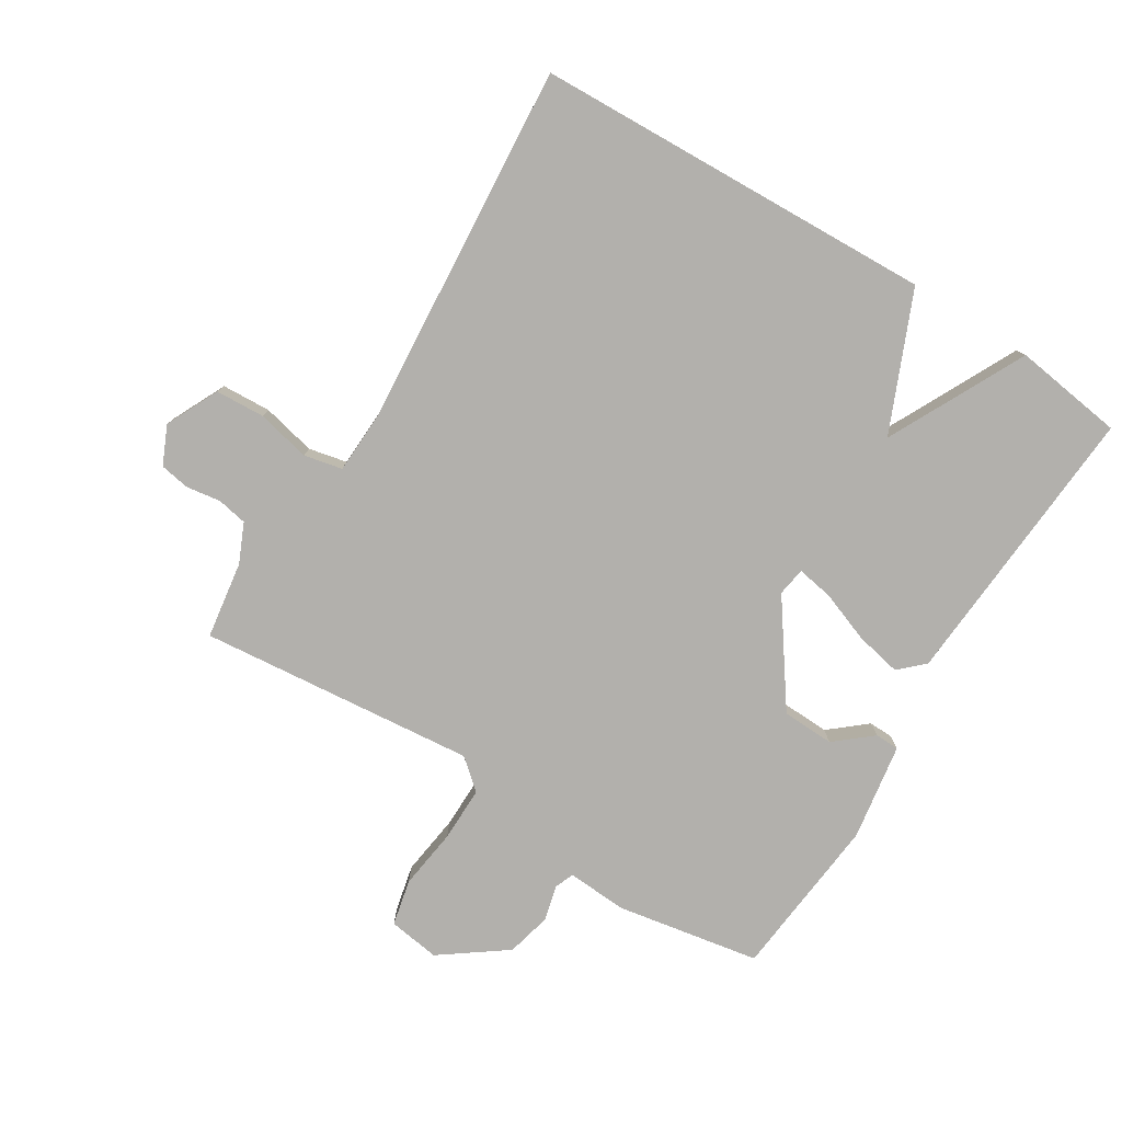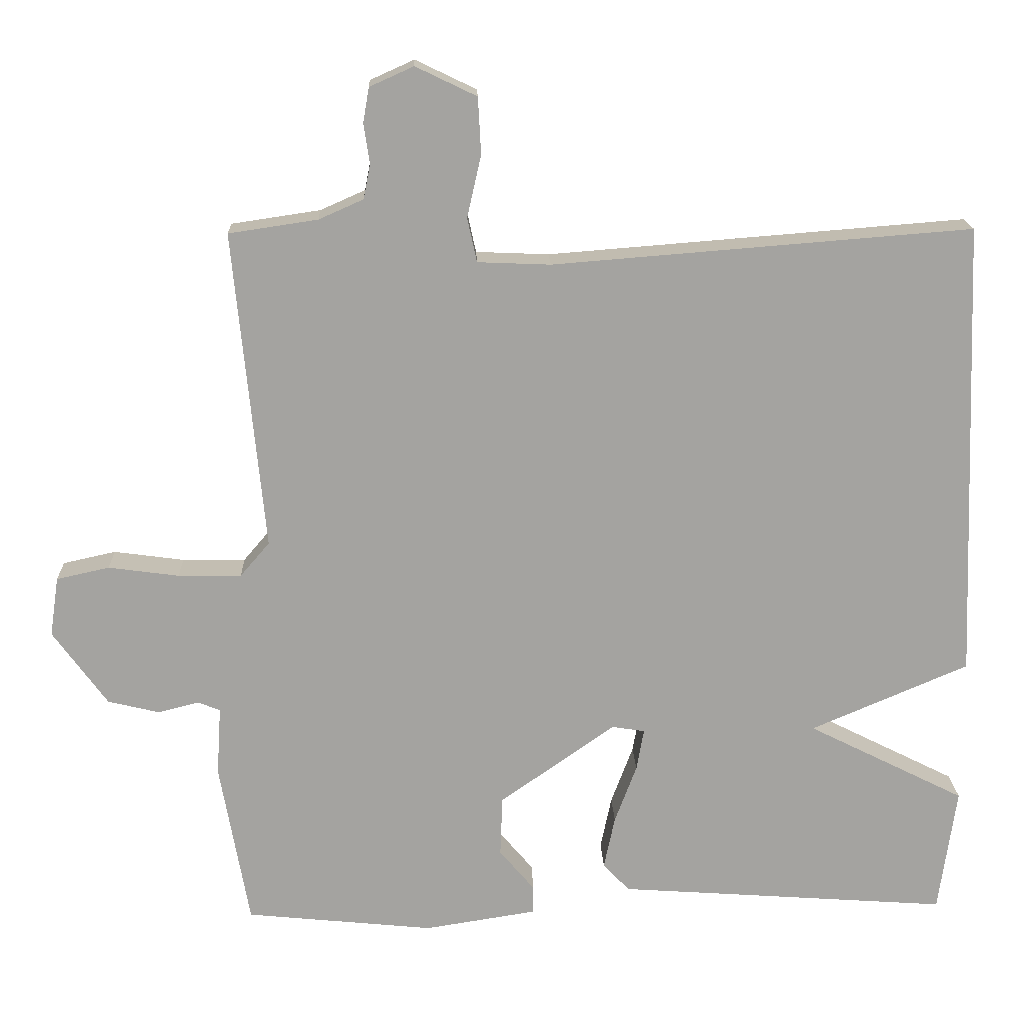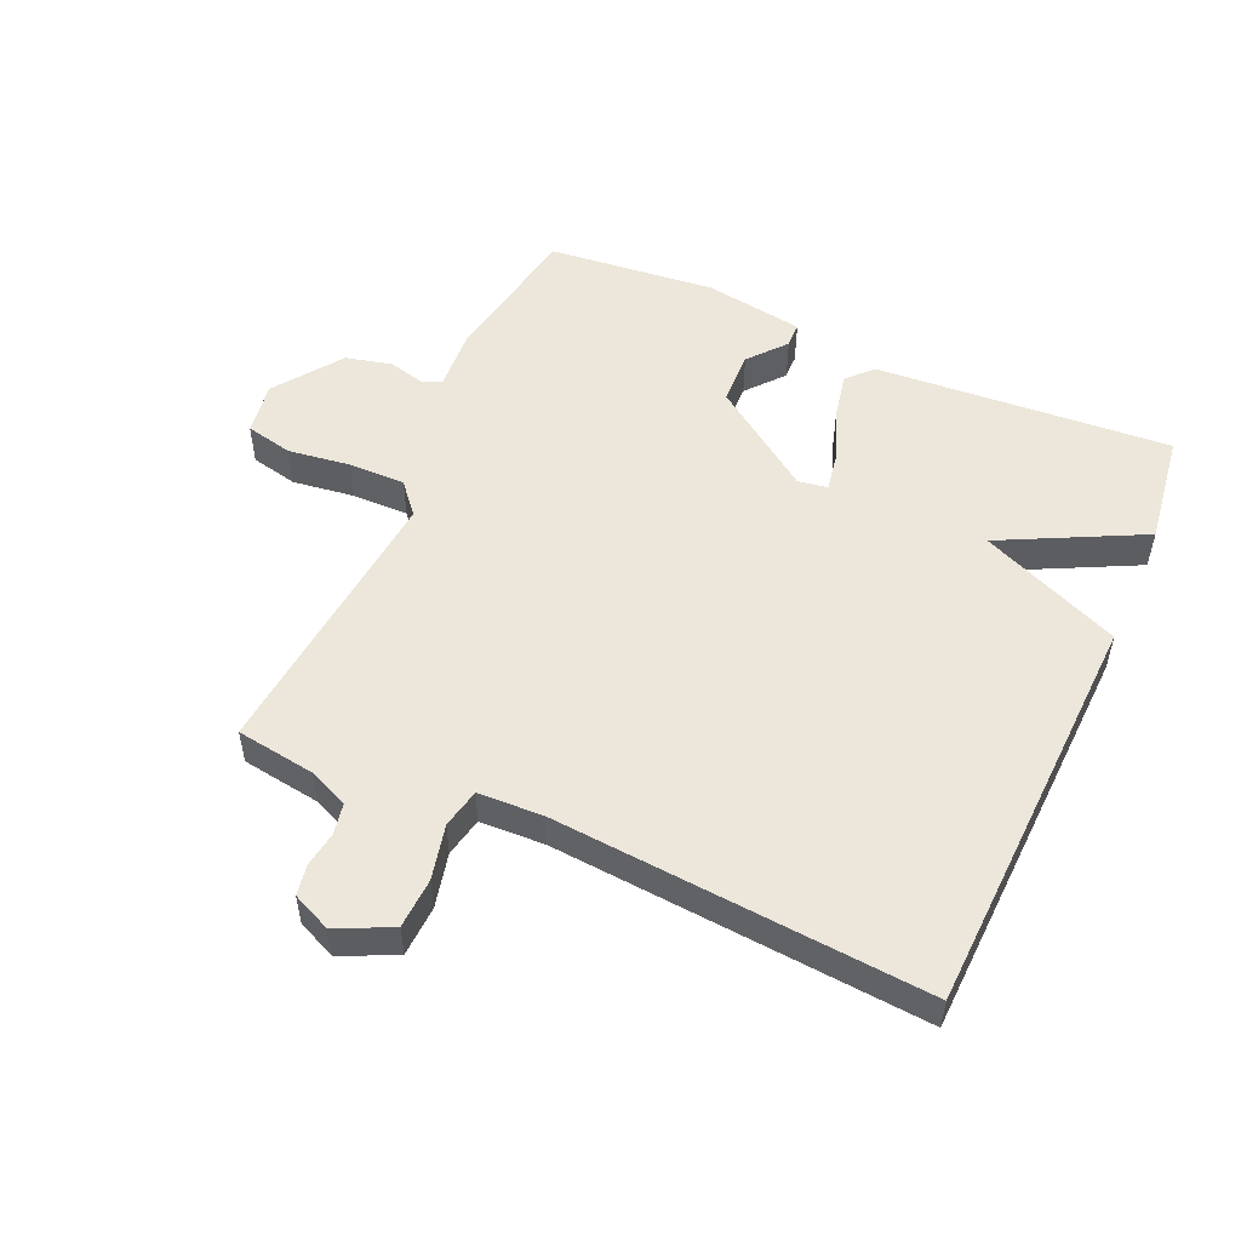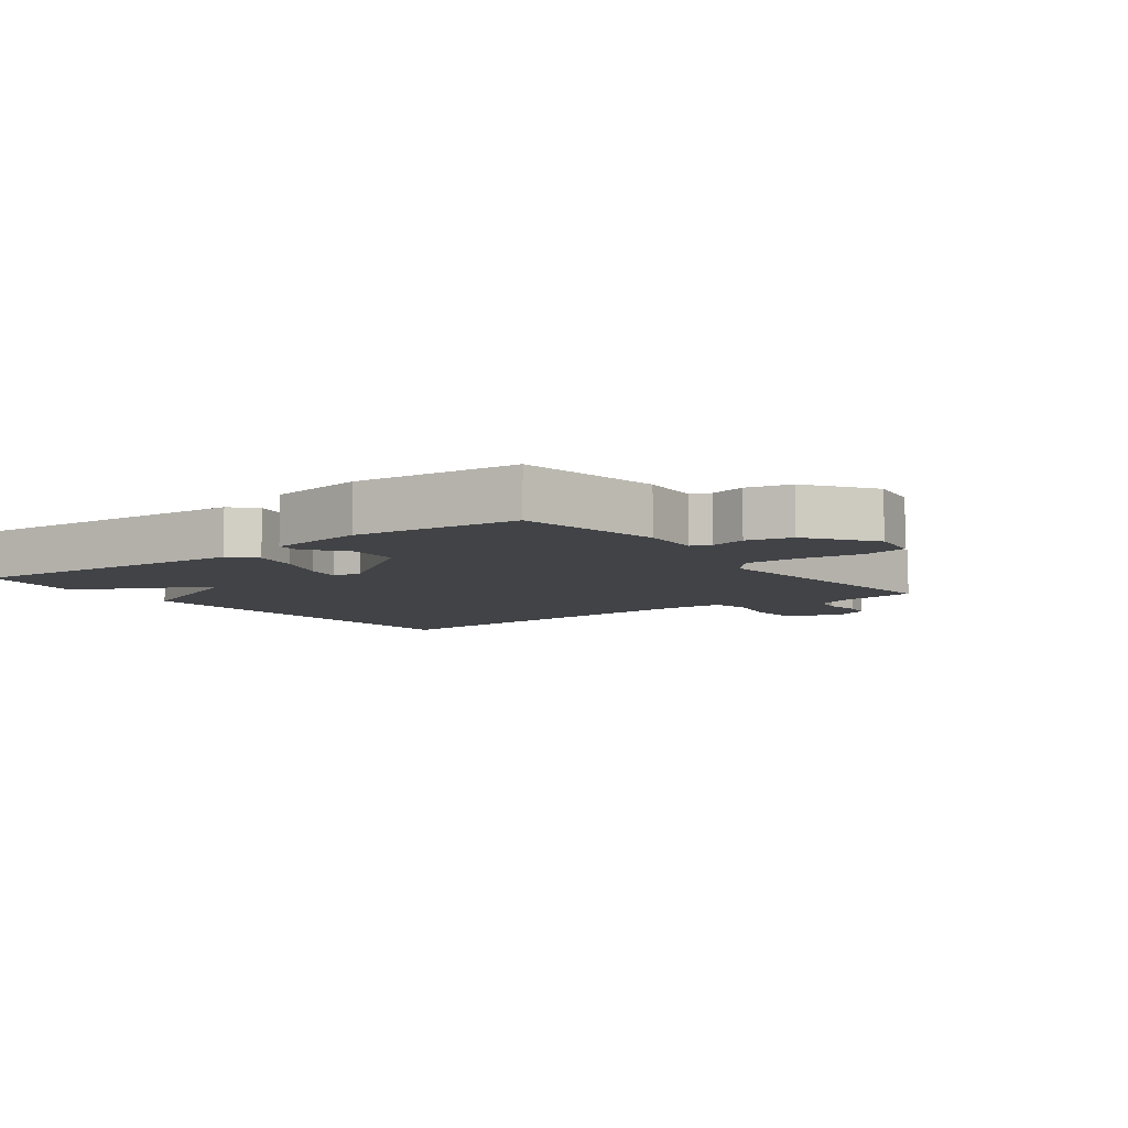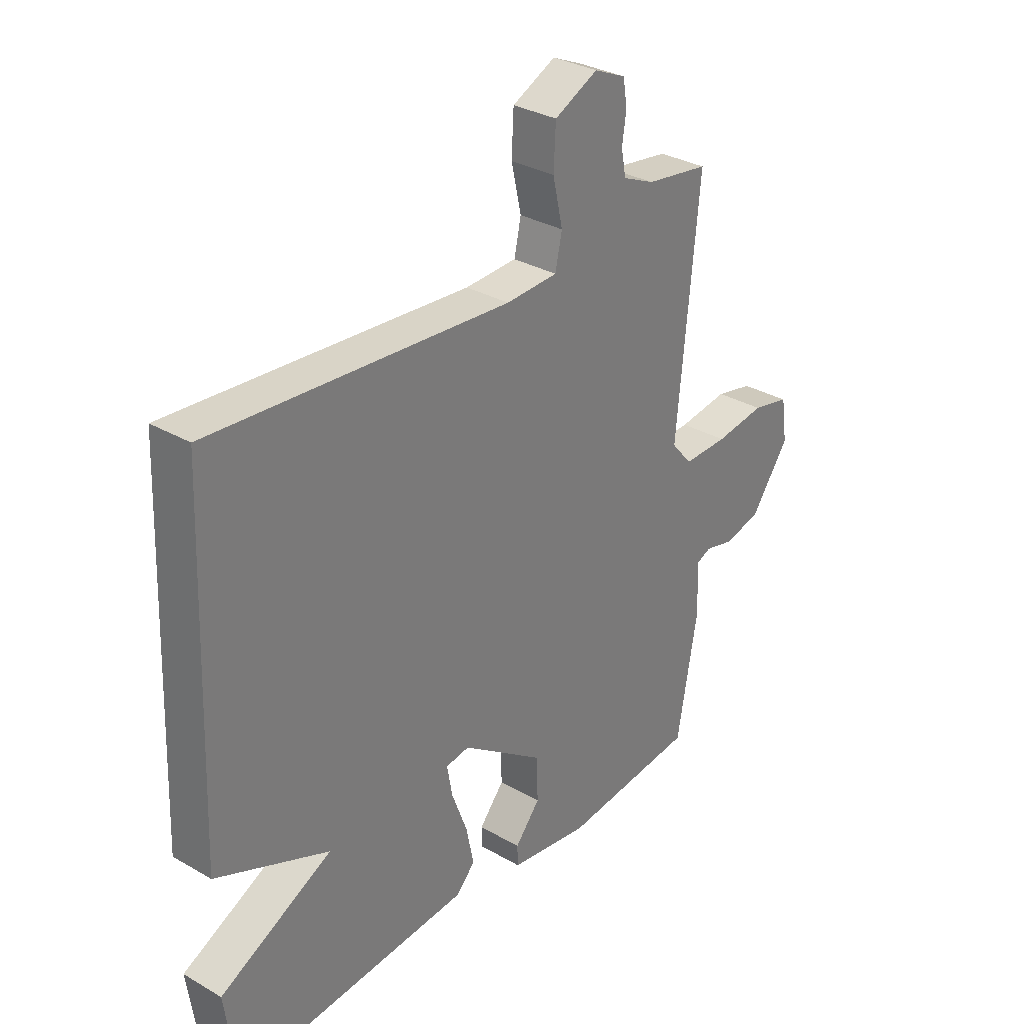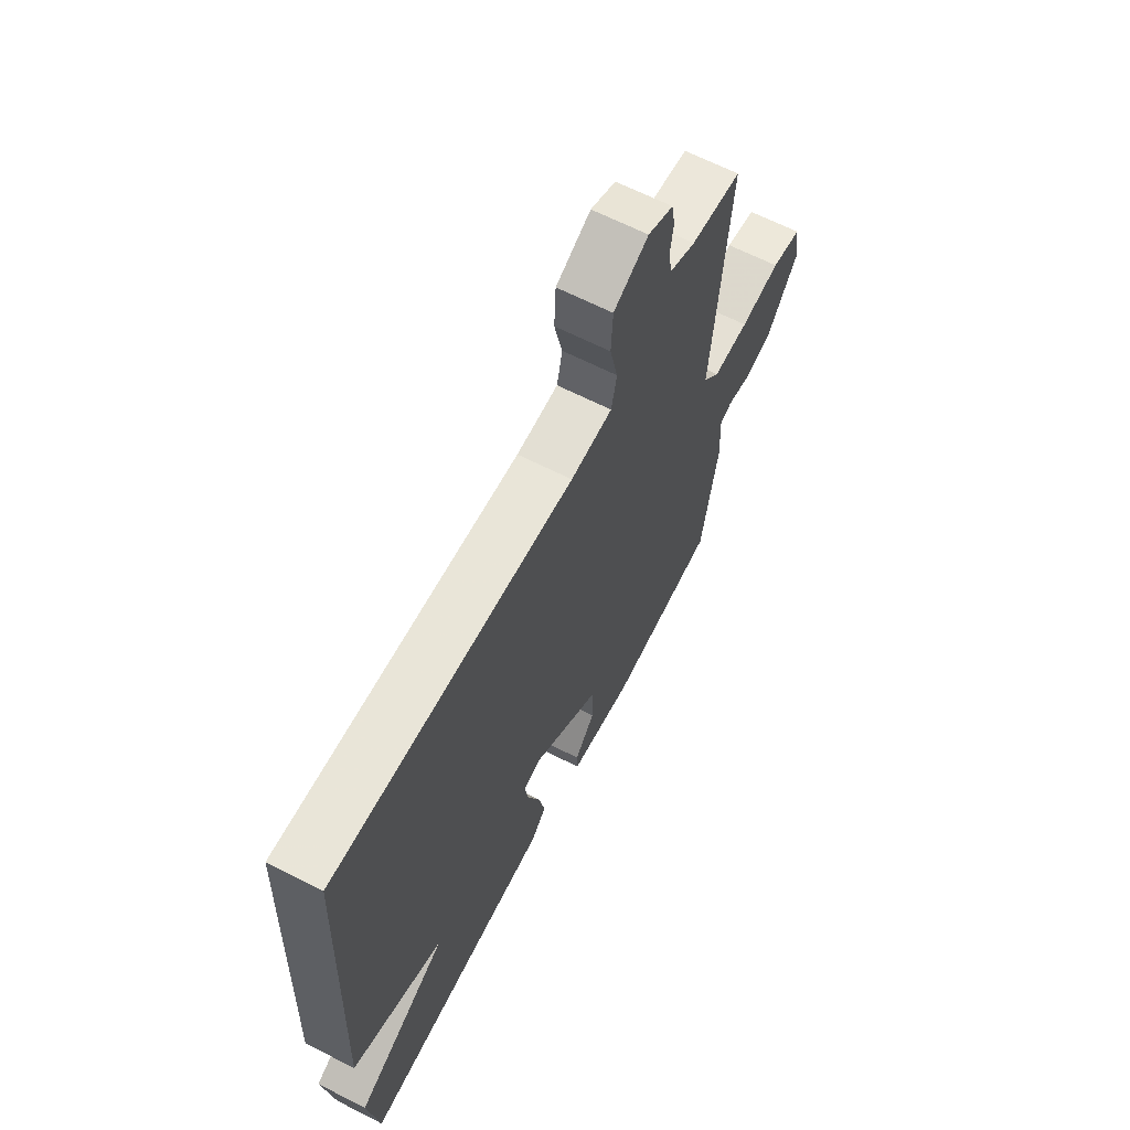
<metadata>
{"format":"obj","ext":"obj","renderer":"f3d","projection":"perspective","resolution":1024,"background":"white","views":[{"elev":-78.8,"azim":58.2,"up":"+Y"},{"elev":17.3,"azim":-1.9,"up":"+Z"},{"elev":52.6,"azim":23.9,"up":"+Y"},{"elev":-7.2,"azim":-143.4,"up":"+Y"},{"elev":31.7,"azim":129.3,"up":"+Z"},{"elev":64.7,"azim":117.2,"up":"+Z"}]}
</metadata>
<code>
v -0.5 0.07 -0.5
v -0.54 0.07 -0.275
v -0.534 0.07 -0.181
v -0.564 0.07 -0.169
v -0.62 0.07 -0.183
v -0.69 0.07 -0.166
v -0.764 0.07 -0.064
v -0.752 0.07 0.017
v -0.68 0.07 0.033
v -0.584 0.07 0.02
v -0.498 0.07 0.019
v -0.458 0.07 0.066
v -0.5 0.07 0.5
v -0.379 0.07 0.518
v -0.318 0.07 0.545
v -0.309 0.07 0.592
v -0.317 0.07 0.646
v -0.309 0.07 0.693
v -0.249 0.07 0.72
v -0.166 0.07 0.68
v -0.162 0.07 0.603
v -0.181 0.07 0.519
v -0.168 0.07 0.459
v -0.069 0.07 0.455
v 0.5 0.07 0.5
v 0.524 0.07 -0.128
v 0.309 0.07 -0.22
v 0.524 0.07 -0.328
v 0.5 0.07 -0.5
v 0.048 0.07 -0.468
v 0.012 0.07 -0.43
v 0.027 0.07 -0.358
v 0.057 0.07 -0.278
v 0.067 0.07 -0.221
v 0.022 0.07 -0.214
v -0.135 0.07 -0.325
v -0.138 0.07 -0.407
v -0.09 0.07 -0.464
v -0.091 0.07 -0.502
v -0.243 0.07 -0.526
v -0.5 0 -0.5
v -0.54 0 -0.275
v -0.534 0 -0.181
v -0.564 0 -0.169
v -0.62 0 -0.183
v -0.69 0 -0.166
v -0.764 0 -0.064
v -0.752 0 0.017
v -0.68 0 0.033
v -0.584 0 0.02
v -0.498 0 0.019
v -0.458 0 0.066
v -0.5 0 0.5
v -0.379 0 0.518
v -0.318 0 0.545
v -0.309 0 0.592
v -0.317 0 0.646
v -0.309 0 0.693
v -0.249 0 0.72
v -0.166 0 0.68
v -0.162 0 0.603
v -0.181 0 0.519
v -0.168 0 0.459
v -0.069 0 0.455
v 0.5 0 0.5
v 0.524 0 -0.128
v 0.309 0 -0.22
v 0.524 0 -0.328
v 0.5 0 -0.5
v 0.048 0 -0.468
v 0.012 0 -0.43
v 0.027 0 -0.358
v 0.057 0 -0.278
v 0.067 0 -0.221
v 0.022 0 -0.214
v -0.135 0 -0.325
v -0.138 0 -0.407
v -0.09 0 -0.464
v -0.091 0 -0.502
v -0.243 0 -0.526
f 1 2 3
f 40 1 3
f 39 40 3
f 38 39 3
f 37 38 3
f 36 37 3
f 35 36 3 4
f 31 32 33
f 30 31 33
f 29 30 33
f 28 29 33
f 27 28 33
f 27 33 34
f 27 34 35
f 26 27 35
f 25 26 35
f 24 25 35
f 20 21 22
f 19 20 22
f 18 19 22
f 17 18 22
f 16 17 22
f 15 16 22 23
f 14 15 23
f 12 13 14 23
f 8 9 10
f 7 8 10
f 6 7 10
f 5 6 10
f 4 5 10
f 4 10 11
f 24 35 4
f 23 24 4
f 12 23 4
f 4 11 12
f 43 42 41
f 43 41 80
f 43 80 79
f 43 79 78
f 43 78 77
f 43 77 76
f 44 43 76 75
f 73 72 71
f 73 71 70
f 73 70 69
f 73 69 68
f 73 68 67
f 74 73 67
f 75 74 67
f 75 67 66
f 75 66 65
f 75 65 64
f 62 61 60
f 62 60 59
f 62 59 58
f 62 58 57
f 62 57 56
f 63 62 56 55
f 63 55 54
f 63 54 53 52
f 50 49 48
f 50 48 47
f 50 47 46
f 50 46 45
f 50 45 44
f 51 50 44
f 44 75 64
f 44 64 63
f 44 63 52
f 52 51 44
f 1 41 42 2
f 2 42 43 3
f 3 43 44 4
f 4 44 45 5
f 5 45 46 6
f 6 46 47 7
f 7 47 48 8
f 8 48 49 9
f 9 49 50 10
f 10 50 51 11
f 11 51 52 12
f 12 52 53 13
f 13 53 54 14
f 14 54 55 15
f 15 55 56 16
f 16 56 57 17
f 17 57 58 18
f 18 58 59 19
f 19 59 60 20
f 20 60 61 21
f 21 61 62 22
f 22 62 63 23
f 23 63 64 24
f 24 64 65 25
f 25 65 66 26
f 26 66 67 27
f 27 67 68 28
f 28 68 69 29
f 29 69 70 30
f 30 70 71 31
f 31 71 72 32
f 32 72 73 33
f 33 73 74 34
f 34 74 75 35
f 35 75 76 36
f 36 76 77 37
f 37 77 78 38
f 38 78 79 39
f 39 79 80 40
f 40 80 41 1

</code>
